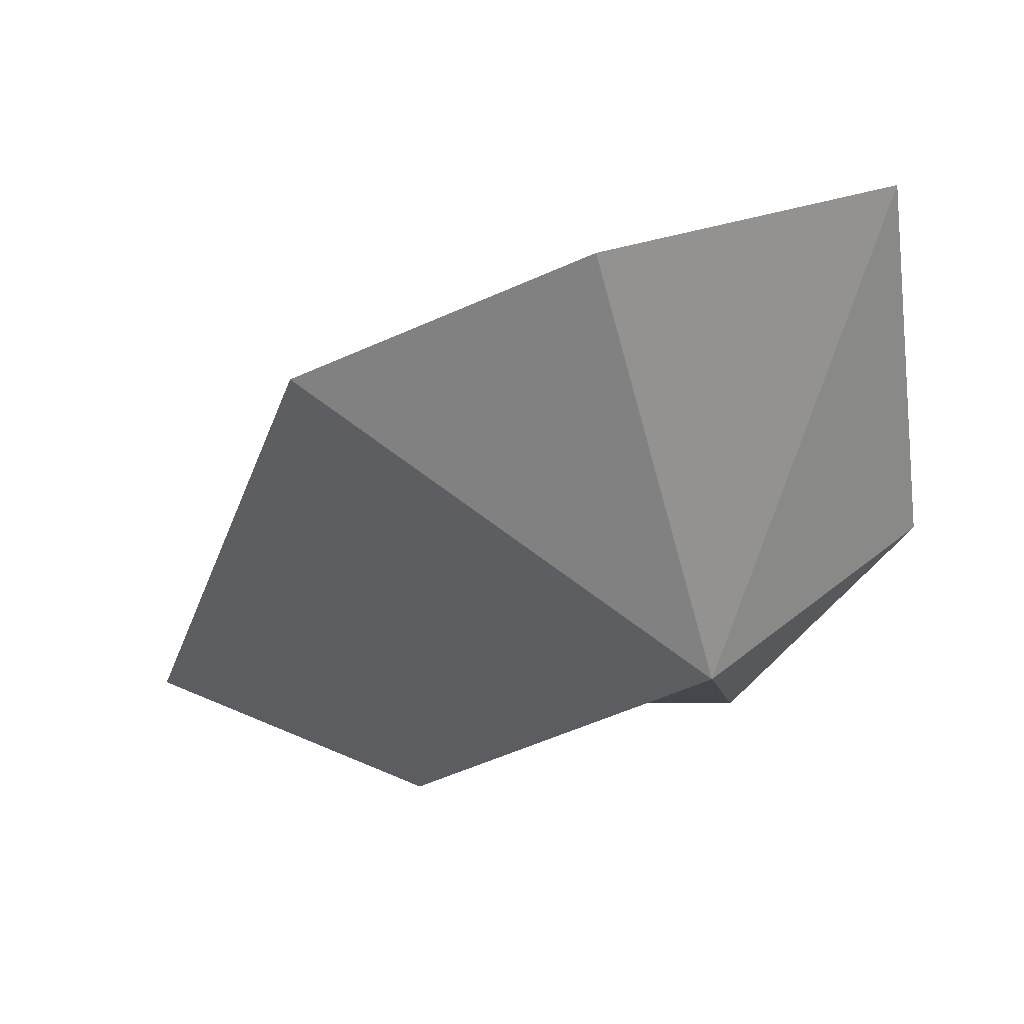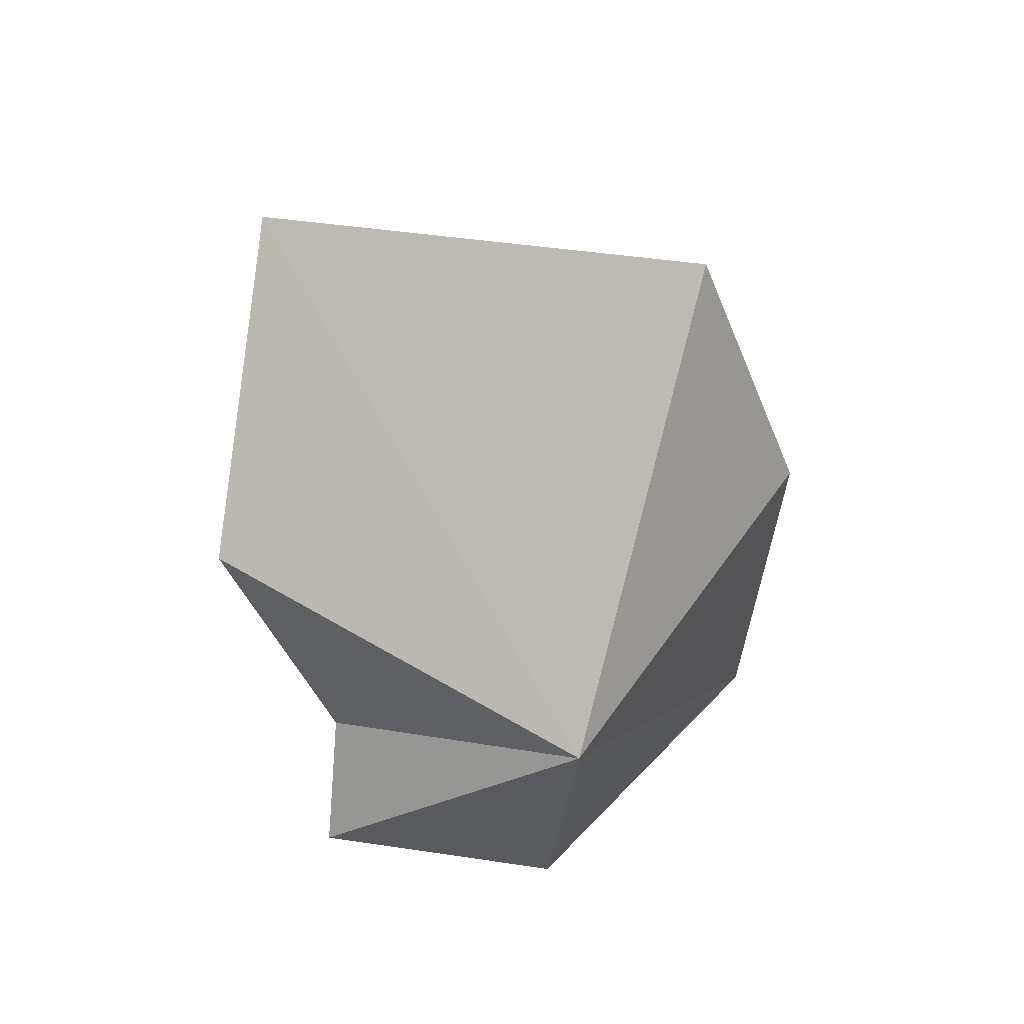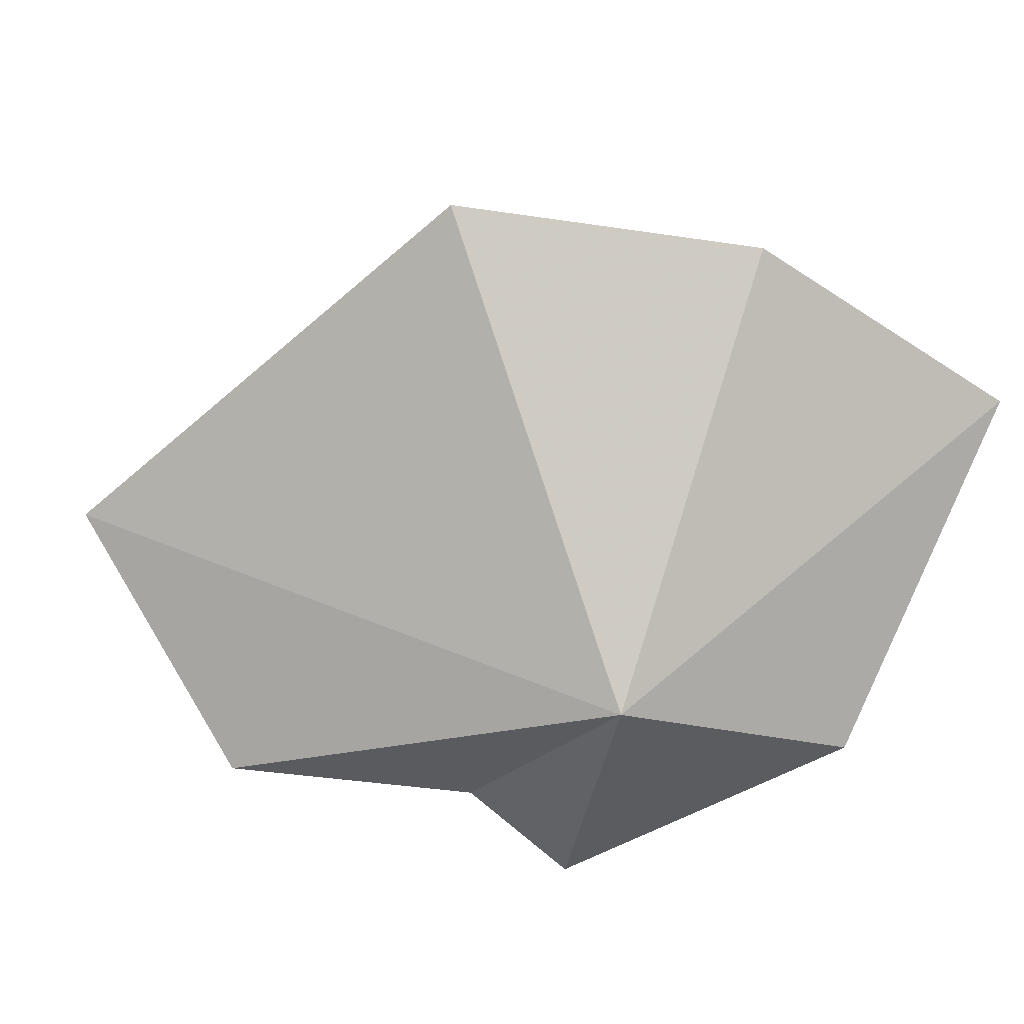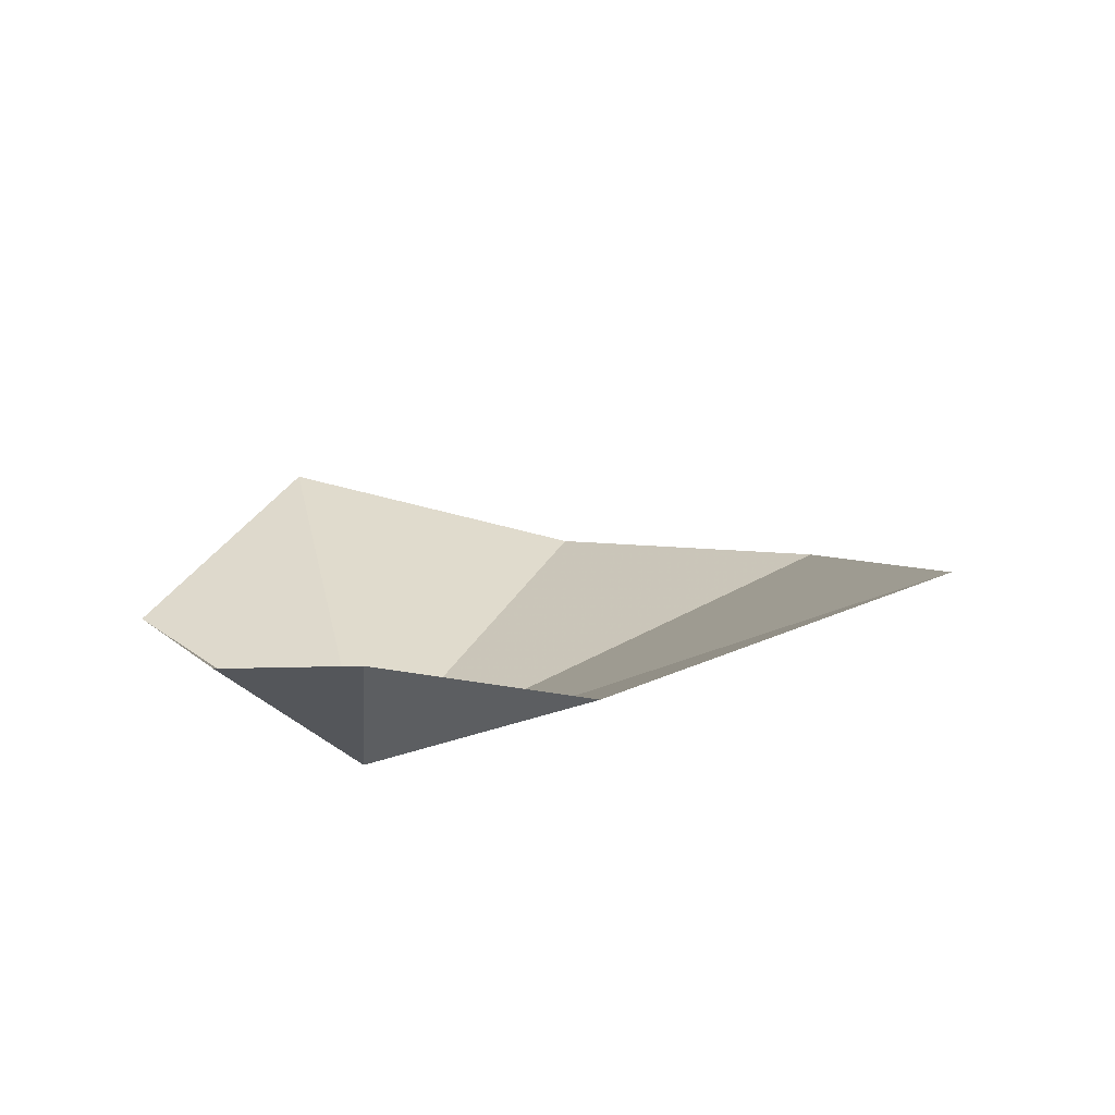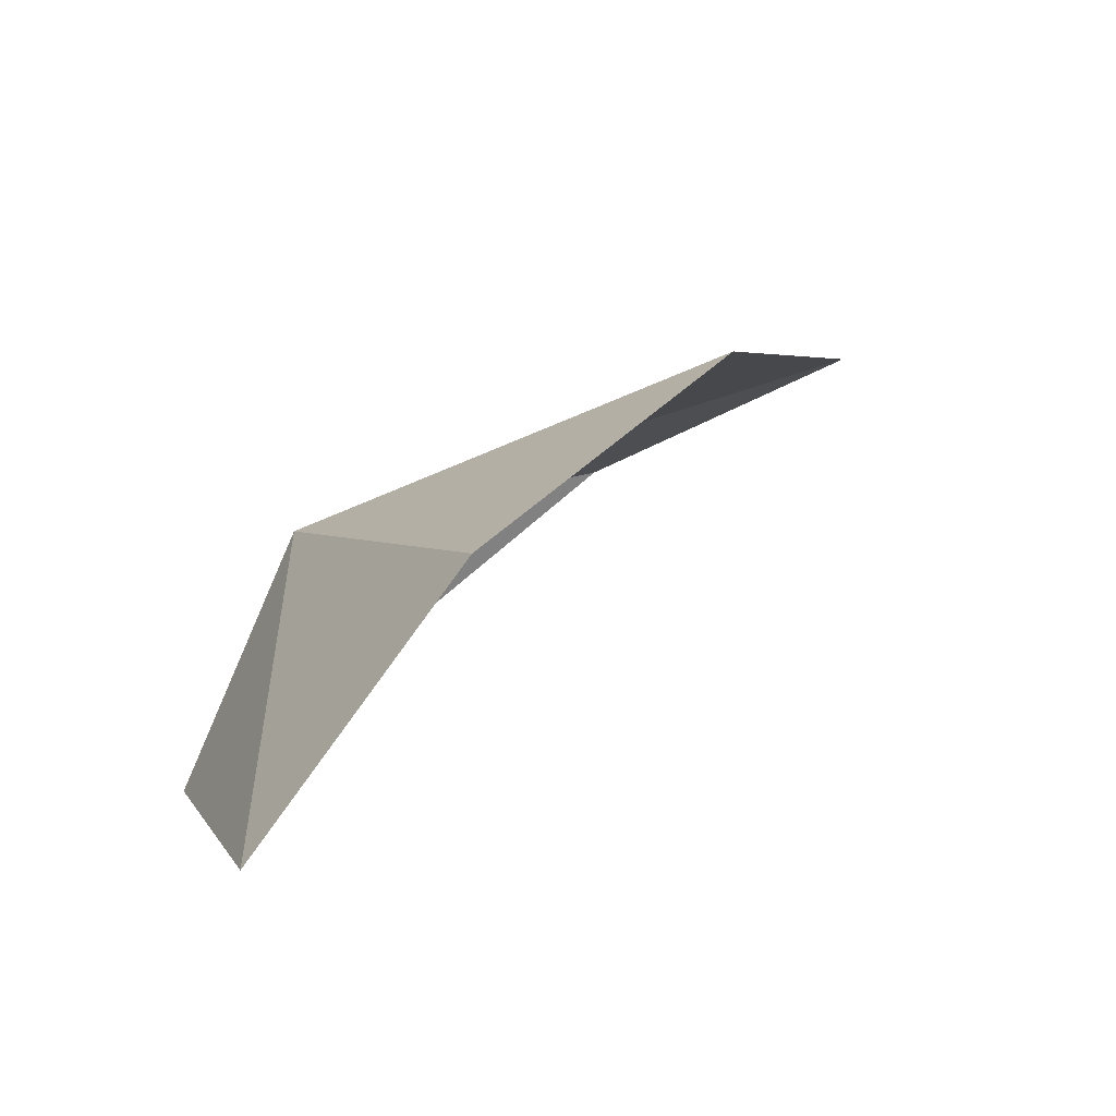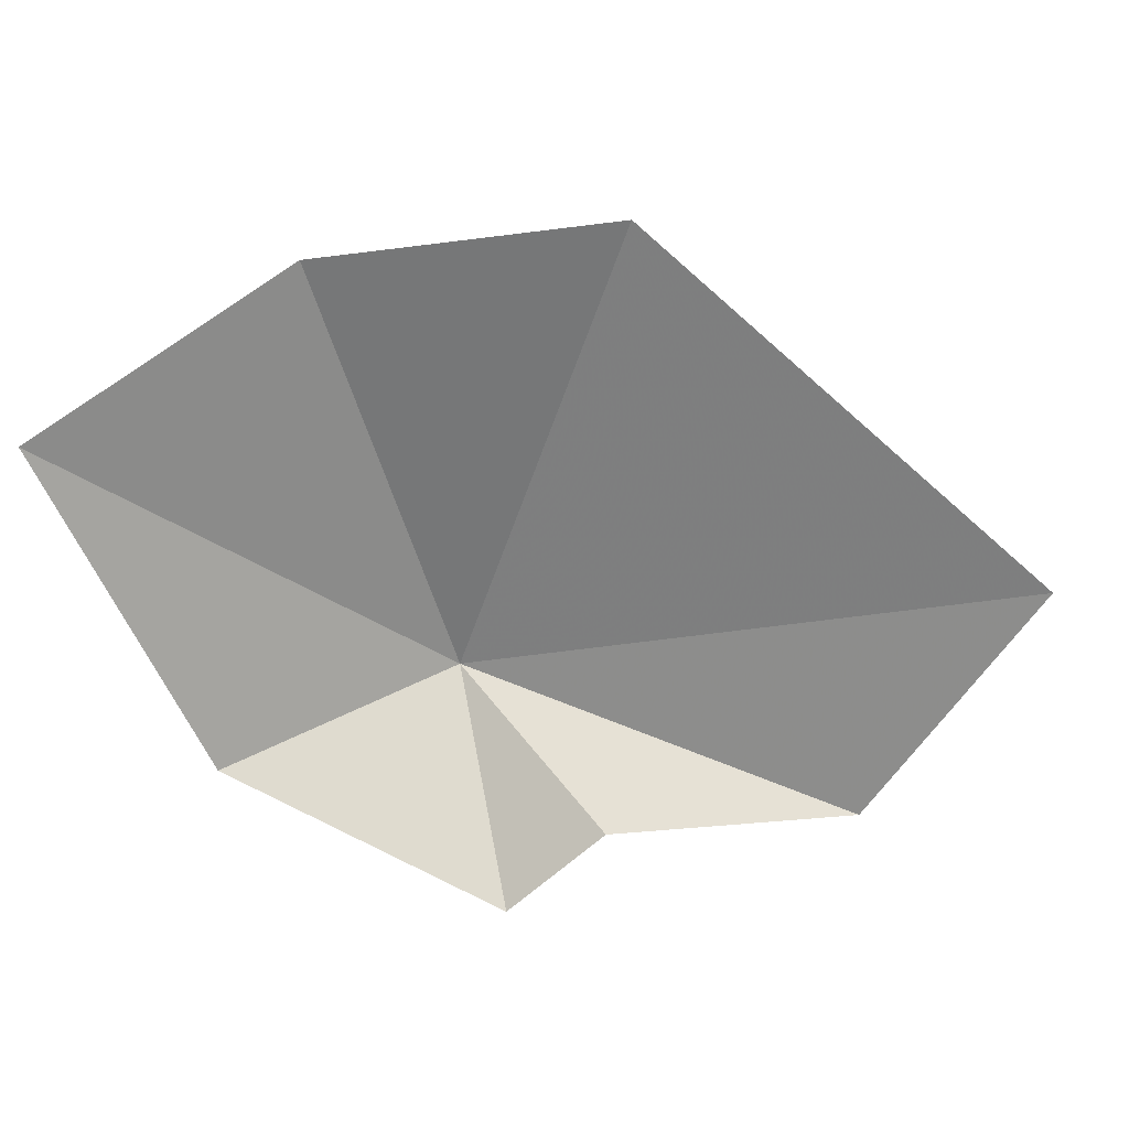
<metadata>
{"format":"obj","ext":"obj","renderer":"f3d","projection":"perspective","resolution":1024,"background":"white","views":[{"elev":-5.8,"azim":19.7,"up":"+Y"},{"elev":-68.2,"azim":-62.6,"up":"+Y"},{"elev":45.4,"azim":26.3,"up":"+Z"},{"elev":-30.2,"azim":-144.8,"up":"+Y"},{"elev":44.7,"azim":154.2,"up":"+Z"},{"elev":-17.5,"azim":-154.3,"up":"+Z"}]}
</metadata>
<code>
v 2.547 -32.06 36.52
v 1.169 -32.25 34.84
v -0.8914 -33.08 34.99
v 4.46 -27.96 37.57
v 4.19 -30.65 35.39
v -2.979 -32.05 36.46
v -0.3009 -29.63 39.34
v 2.144 -32.25 34.23
v 2.293 -28.71 39.12
f 1 3 2
f 1 5 4
f 1 7 6
f 1 6 3
f 1 2 8
f 1 9 7
f 1 4 9
f 1 8 5

</code>
